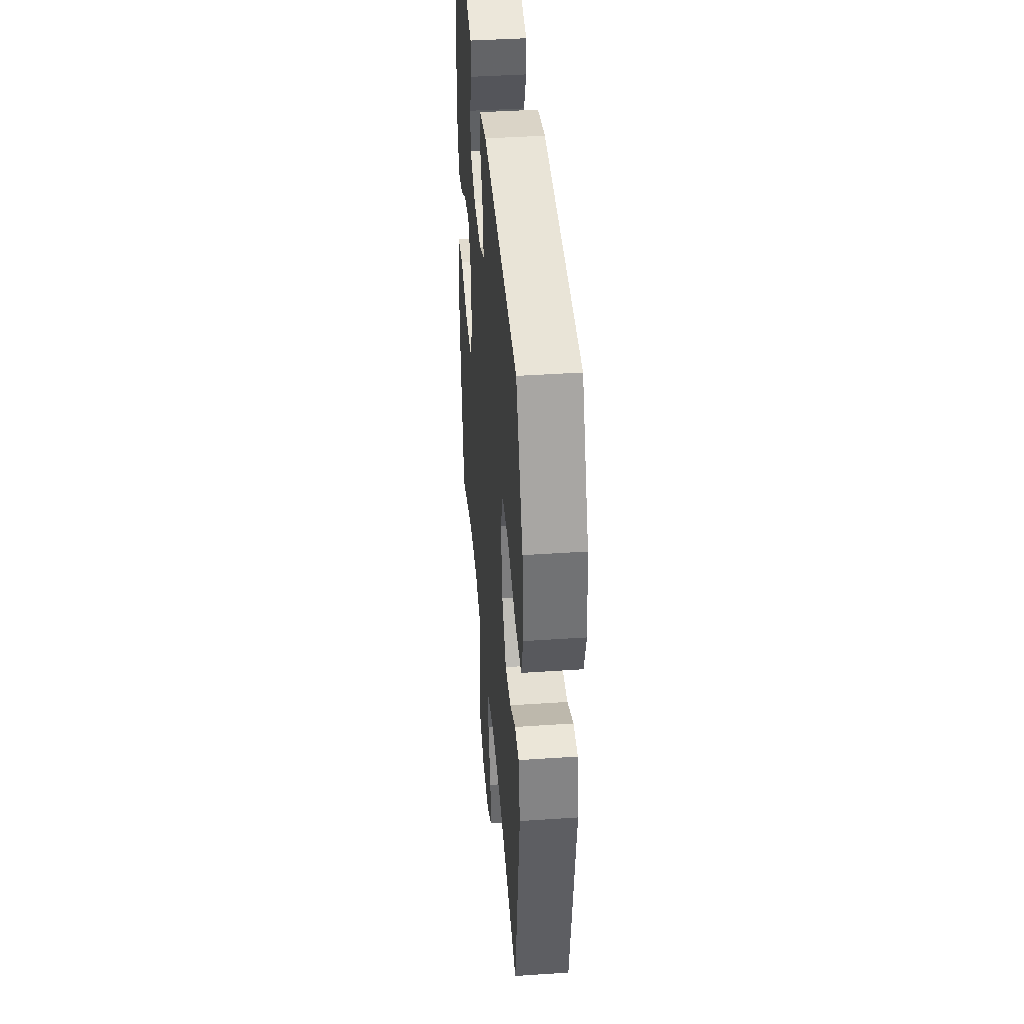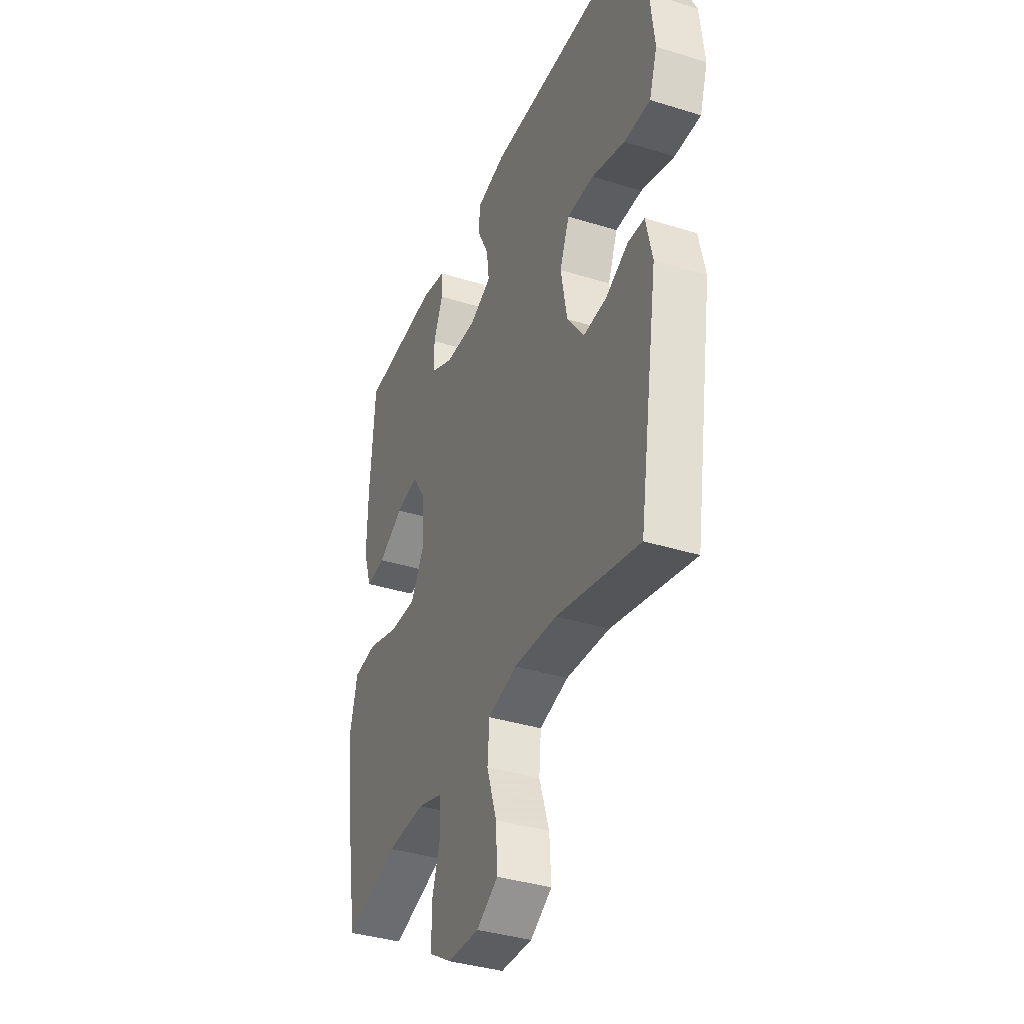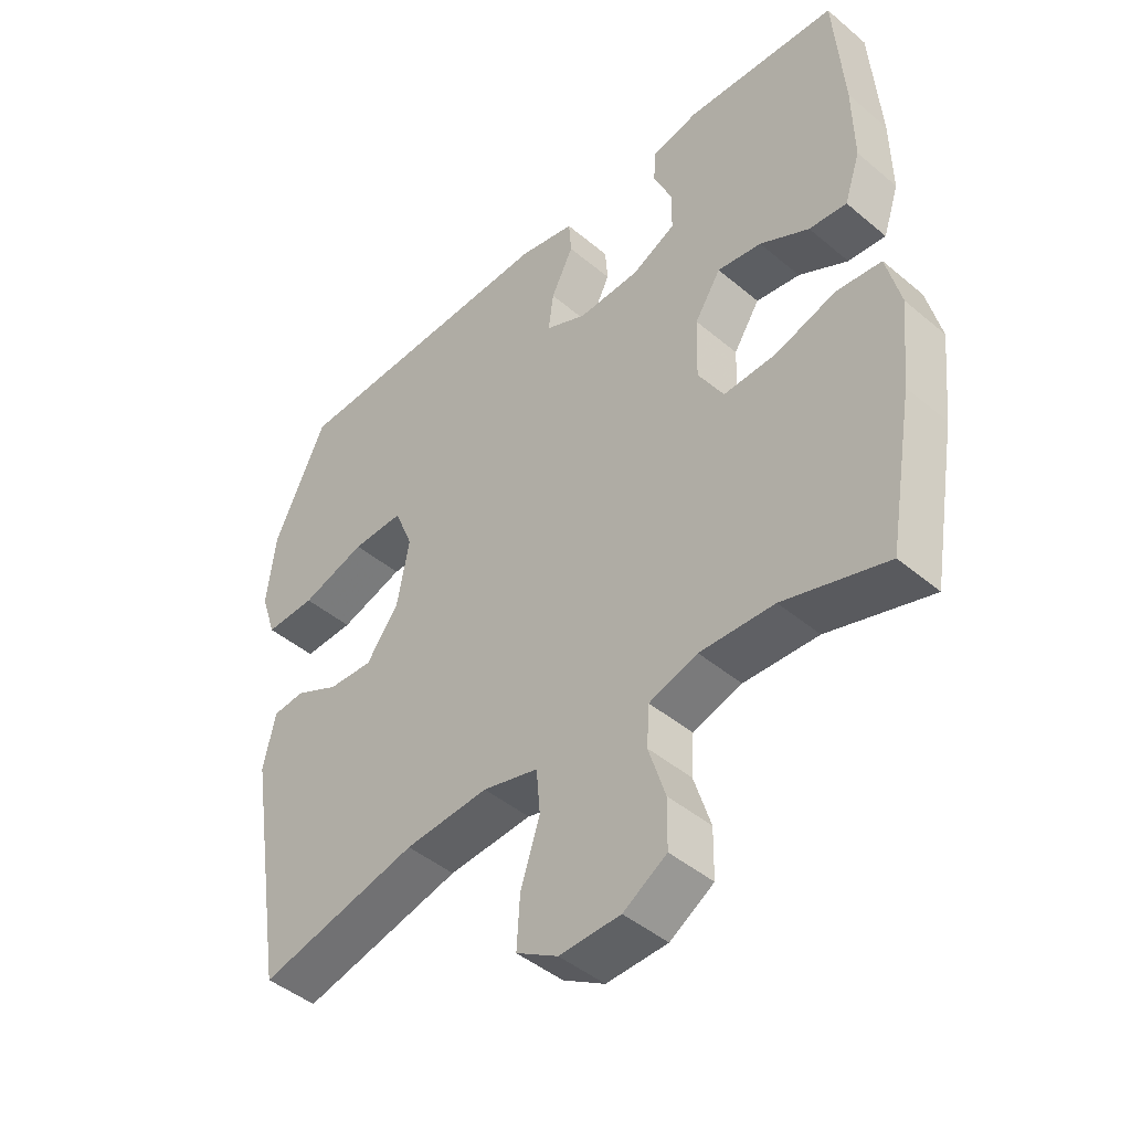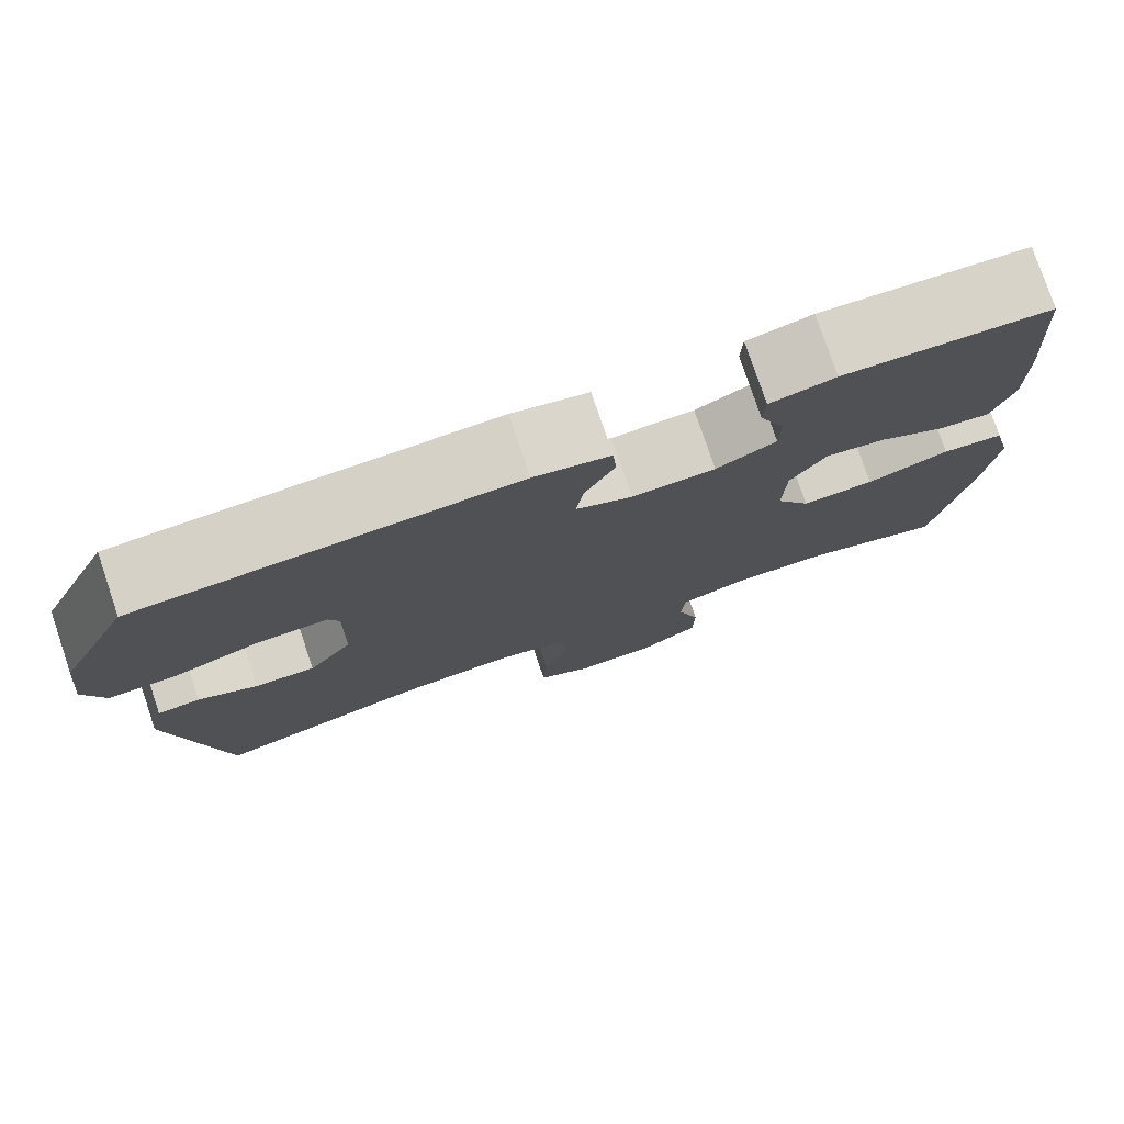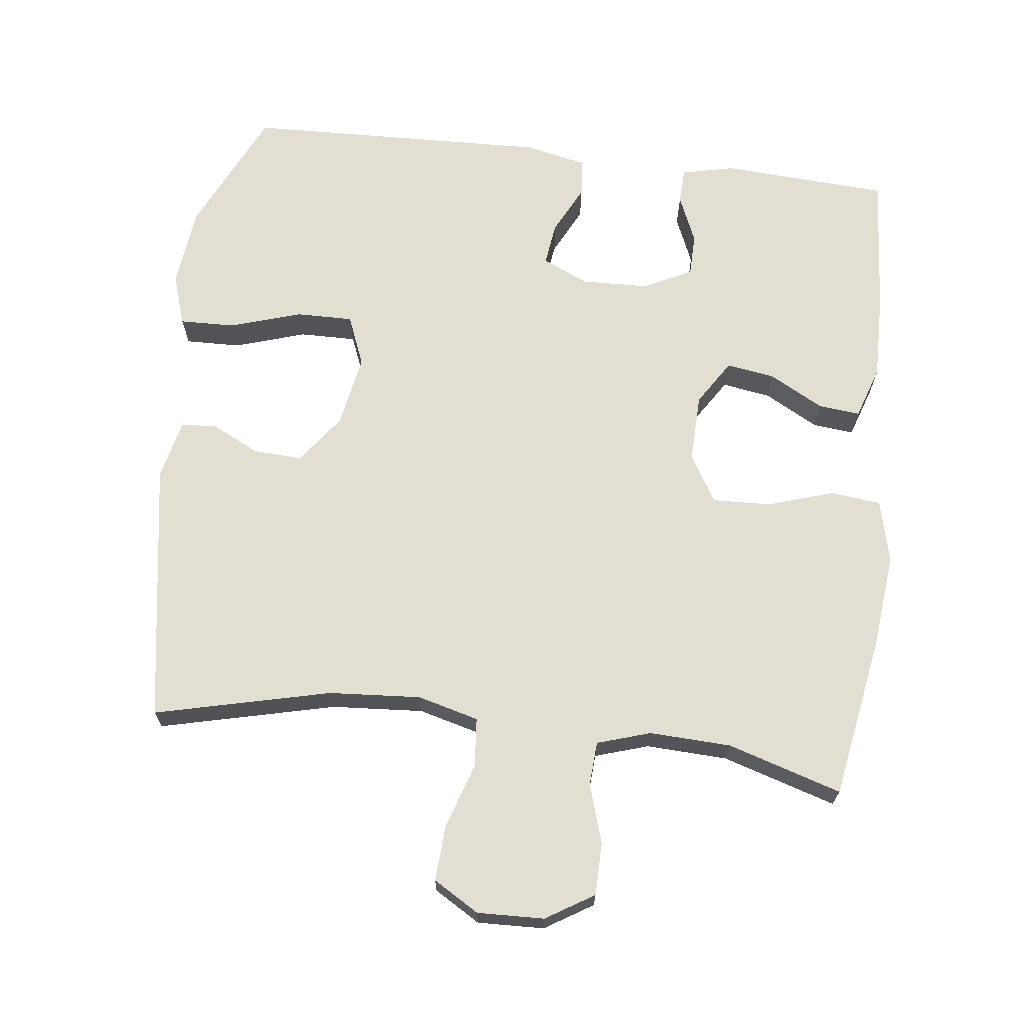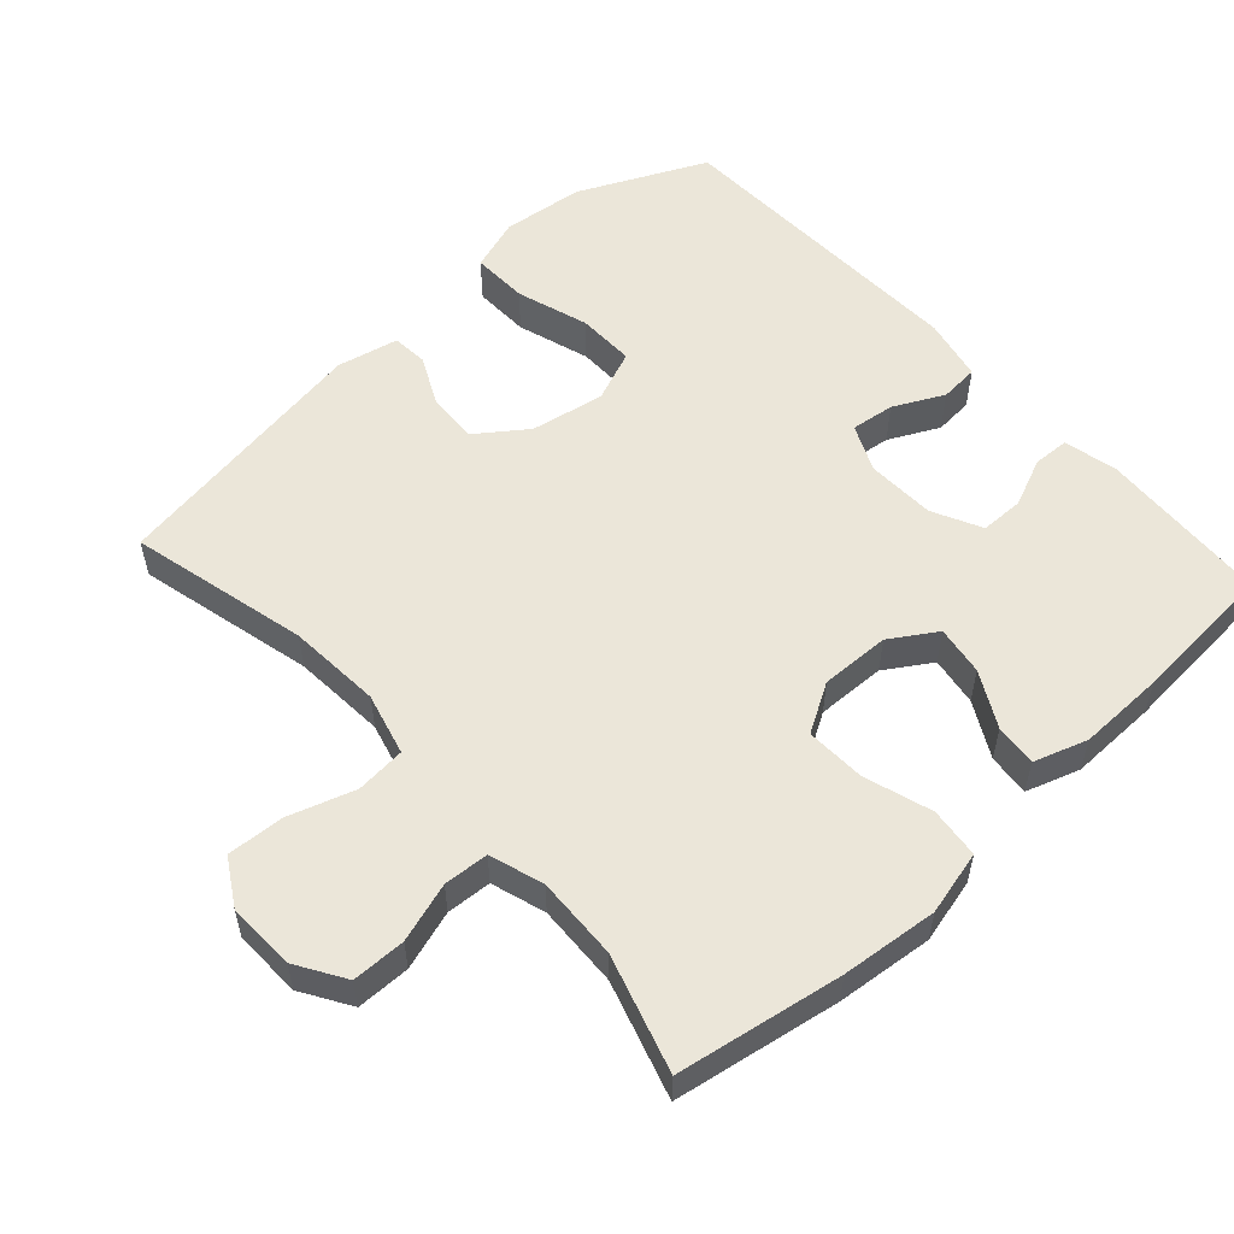
<metadata>
{"format":"obj","ext":"obj","renderer":"f3d","projection":"perspective","resolution":1024,"background":"white","views":[{"elev":41.3,"azim":85.3,"up":"+Z"},{"elev":-37.3,"azim":68.2,"up":"+Z"},{"elev":-45.1,"azim":-134.1,"up":"+Z"},{"elev":77.9,"azim":161.3,"up":"+Z"},{"elev":68.0,"azim":-173.2,"up":"+Y"},{"elev":55.4,"azim":-132.3,"up":"+Y"}]}
</metadata>
<code>
v -0.5 0.07 0.5
v -0.262 0.07 0.514
v -0.187 0.07 0.497
v -0.185 0.07 0.446
v -0.214 0.07 0.378
v -0.213 0.07 0.317
v -0.144 0.07 0.283
v -0.048 0.07 0.28
v 0.017 0.07 0.31
v 0.009 0.07 0.371
v -0.026 0.07 0.441
v -0.022 0.07 0.495
v 0.066 0.07 0.514
v 0.5 0.07 0.5
v 0.583 0.07 0.323
v 0.596 0.07 0.208
v 0.572 0.07 0.135
v 0.493 0.07 0.137
v 0.392 0.07 0.169
v 0.311 0.07 0.17
v 0.282 0.07 0.098
v 0.301 0.07 -0.005
v 0.352 0.07 -0.075
v 0.422 0.07 -0.071
v 0.491 0.07 -0.037
v 0.541 0.07 -0.041
v 0.56 0.07 -0.127
v 0.5 0.07 -0.5
v 0.25 0.07 -0.44
v 0.119 0.07 -0.431
v 0.032 0.07 -0.454
v 0.026 0.07 -0.524
v 0.056 0.07 -0.616
v 0.061 0.07 -0.696
v -0.004 0.07 -0.735
v -0.099 0.07 -0.732
v -0.167 0.07 -0.69
v -0.168 0.07 -0.615
v -0.142 0.07 -0.532
v -0.146 0.07 -0.469
v -0.222 0.07 -0.445
v -0.338 0.07 -0.45
v -0.5 0.07 -0.5
v -0.54 0.07 -0.269
v -0.554 0.07 -0.134
v -0.532 0.07 -0.044
v -0.461 0.07 -0.036
v -0.366 0.07 -0.066
v -0.283 0.07 -0.069
v -0.243 0.07 -0.001
v -0.246 0.07 0.096
v -0.287 0.07 0.16
v -0.356 0.07 0.149
v -0.433 0.07 0.107
v -0.492 0.07 0.101
v -0.517 0.07 0.176
v -0.515 0.07 0.298
v -0.5 0 0.5
v -0.262 0 0.514
v -0.187 0 0.497
v -0.185 0 0.446
v -0.214 0 0.378
v -0.213 0 0.317
v -0.144 0 0.283
v -0.048 0 0.28
v 0.017 0 0.31
v 0.009 0 0.371
v -0.026 0 0.441
v -0.022 0 0.495
v 0.066 0 0.514
v 0.5 0 0.5
v 0.583 0 0.323
v 0.596 0 0.208
v 0.572 0 0.135
v 0.493 0 0.137
v 0.392 0 0.169
v 0.311 0 0.17
v 0.282 0 0.098
v 0.301 0 -0.005
v 0.352 0 -0.075
v 0.422 0 -0.071
v 0.491 0 -0.037
v 0.541 0 -0.041
v 0.56 0 -0.127
v 0.5 0 -0.5
v 0.25 0 -0.44
v 0.119 0 -0.431
v 0.032 0 -0.454
v 0.026 0 -0.524
v 0.056 0 -0.616
v 0.061 0 -0.696
v -0.004 0 -0.735
v -0.099 0 -0.732
v -0.167 0 -0.69
v -0.168 0 -0.615
v -0.142 0 -0.532
v -0.146 0 -0.469
v -0.222 0 -0.445
v -0.338 0 -0.45
v -0.5 0 -0.5
v -0.54 0 -0.269
v -0.554 0 -0.134
v -0.532 0 -0.044
v -0.461 0 -0.036
v -0.366 0 -0.066
v -0.283 0 -0.069
v -0.243 0 -0.001
v -0.246 0 0.096
v -0.287 0 0.16
v -0.356 0 0.149
v -0.433 0 0.107
v -0.492 0 0.101
v -0.517 0 0.176
v -0.515 0 0.298
f 53 54 55 56
f 52 53 56 57
f 45 46 47 48
f 45 48 49
f 42 43 44 45
f 41 42 45 49
f 40 41 49 50
f 36 37 38 39
f 36 39 40
f 35 36 40
f 32 33 34 35
f 31 32 35 40
f 30 31 40 50
f 26 27 28 29
f 24 25 26 29
f 23 24 29 30
f 22 23 30 50
f 16 17 18 19
f 16 19 20
f 15 16 20
f 14 15 20
f 13 14 20
f 10 11 12 13
f 9 10 13 20
f 8 9 20 21
f 2 3 4 5
f 2 5 6
f 52 57 1 2
f 51 52 2 6
f 50 51 6 7
f 21 22 50
f 7 8 21 50
f 113 112 111 110
f 114 113 110 109
f 105 104 103 102
f 106 105 102
f 102 101 100 99
f 106 102 99 98
f 107 106 98 97
f 96 95 94 93
f 97 96 93
f 97 93 92
f 92 91 90 89
f 97 92 89 88
f 107 97 88 87
f 86 85 84 83
f 86 83 82 81
f 87 86 81 80
f 107 87 80 79
f 76 75 74 73
f 77 76 73
f 77 73 72
f 77 72 71
f 77 71 70
f 70 69 68 67
f 77 70 67 66
f 78 77 66 65
f 62 61 60 59
f 63 62 59
f 59 58 114 109
f 63 59 109 108
f 64 63 108 107
f 107 79 78
f 107 78 65 64
f 1 58 59 2
f 2 59 60 3
f 3 60 61 4
f 4 61 62 5
f 5 62 63 6
f 6 63 64 7
f 7 64 65 8
f 8 65 66 9
f 9 66 67 10
f 10 67 68 11
f 11 68 69 12
f 12 69 70 13
f 13 70 71 14
f 14 71 72 15
f 15 72 73 16
f 16 73 74 17
f 17 74 75 18
f 18 75 76 19
f 19 76 77 20
f 20 77 78 21
f 21 78 79 22
f 22 79 80 23
f 23 80 81 24
f 24 81 82 25
f 25 82 83 26
f 26 83 84 27
f 27 84 85 28
f 28 85 86 29
f 29 86 87 30
f 30 87 88 31
f 31 88 89 32
f 32 89 90 33
f 33 90 91 34
f 34 91 92 35
f 35 92 93 36
f 36 93 94 37
f 37 94 95 38
f 38 95 96 39
f 39 96 97 40
f 40 97 98 41
f 41 98 99 42
f 42 99 100 43
f 43 100 101 44
f 44 101 102 45
f 45 102 103 46
f 46 103 104 47
f 47 104 105 48
f 48 105 106 49
f 49 106 107 50
f 50 107 108 51
f 51 108 109 52
f 52 109 110 53
f 53 110 111 54
f 54 111 112 55
f 55 112 113 56
f 56 113 114 57
f 57 114 58 1

</code>
